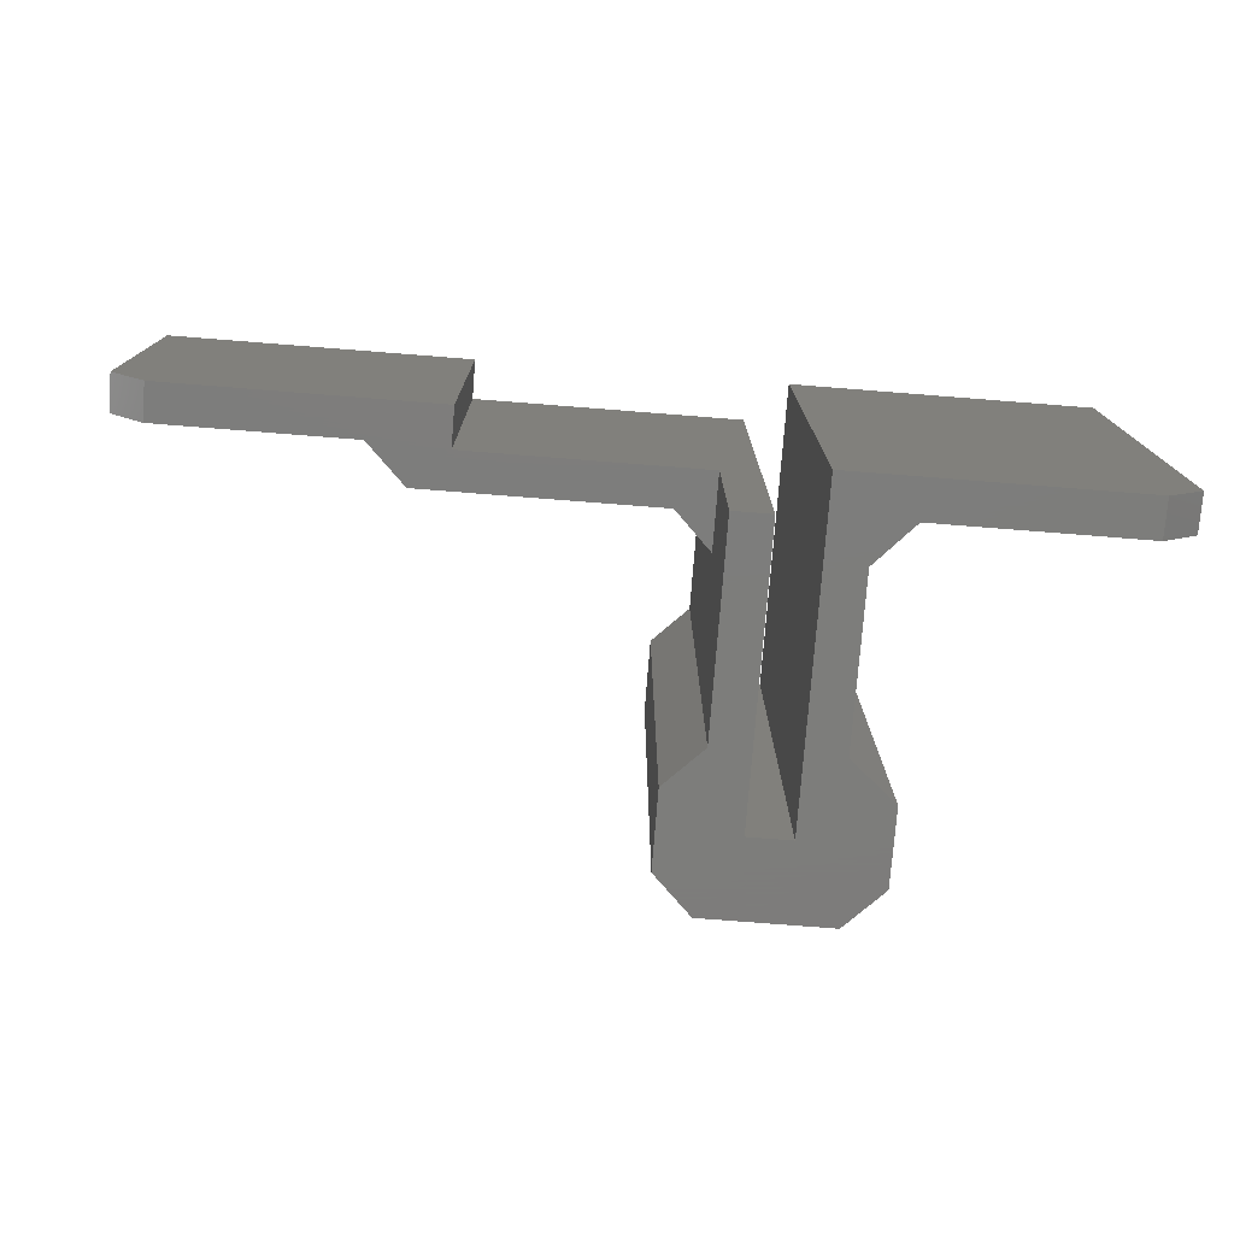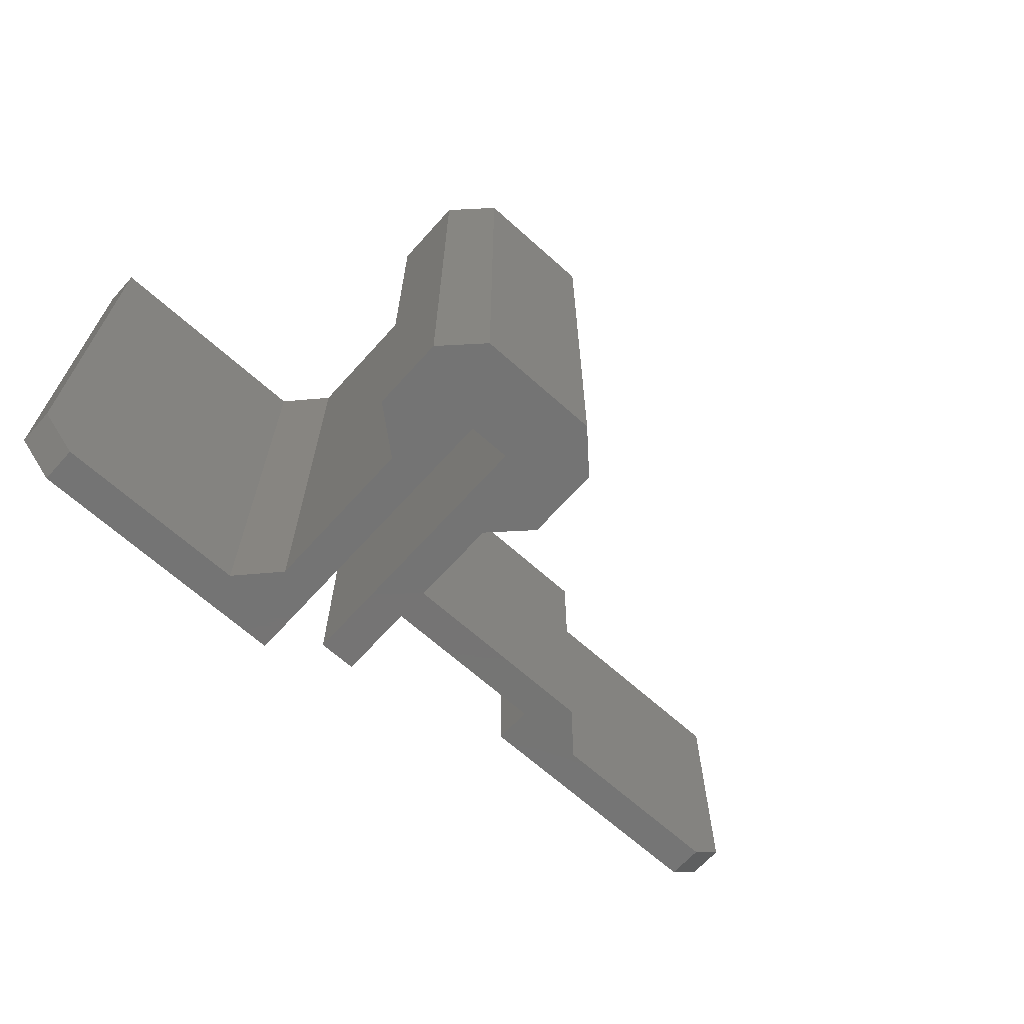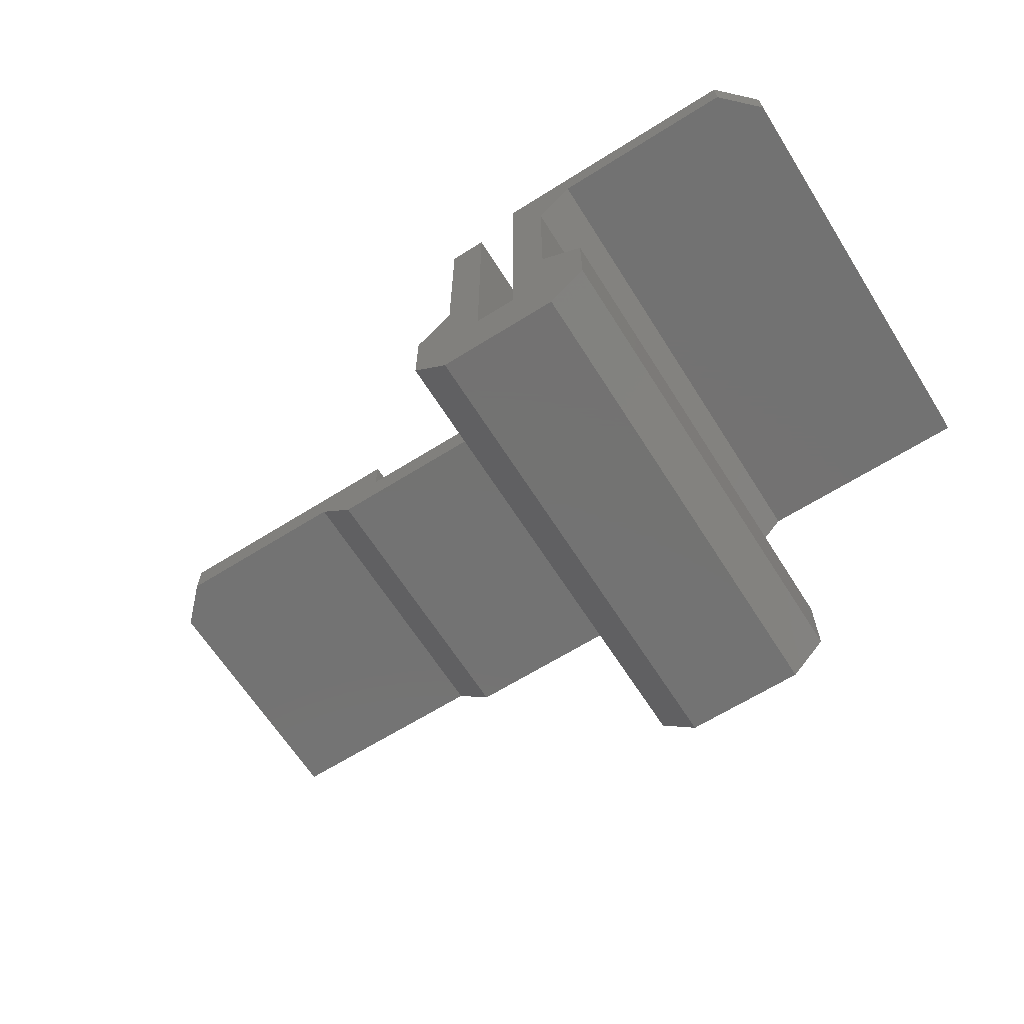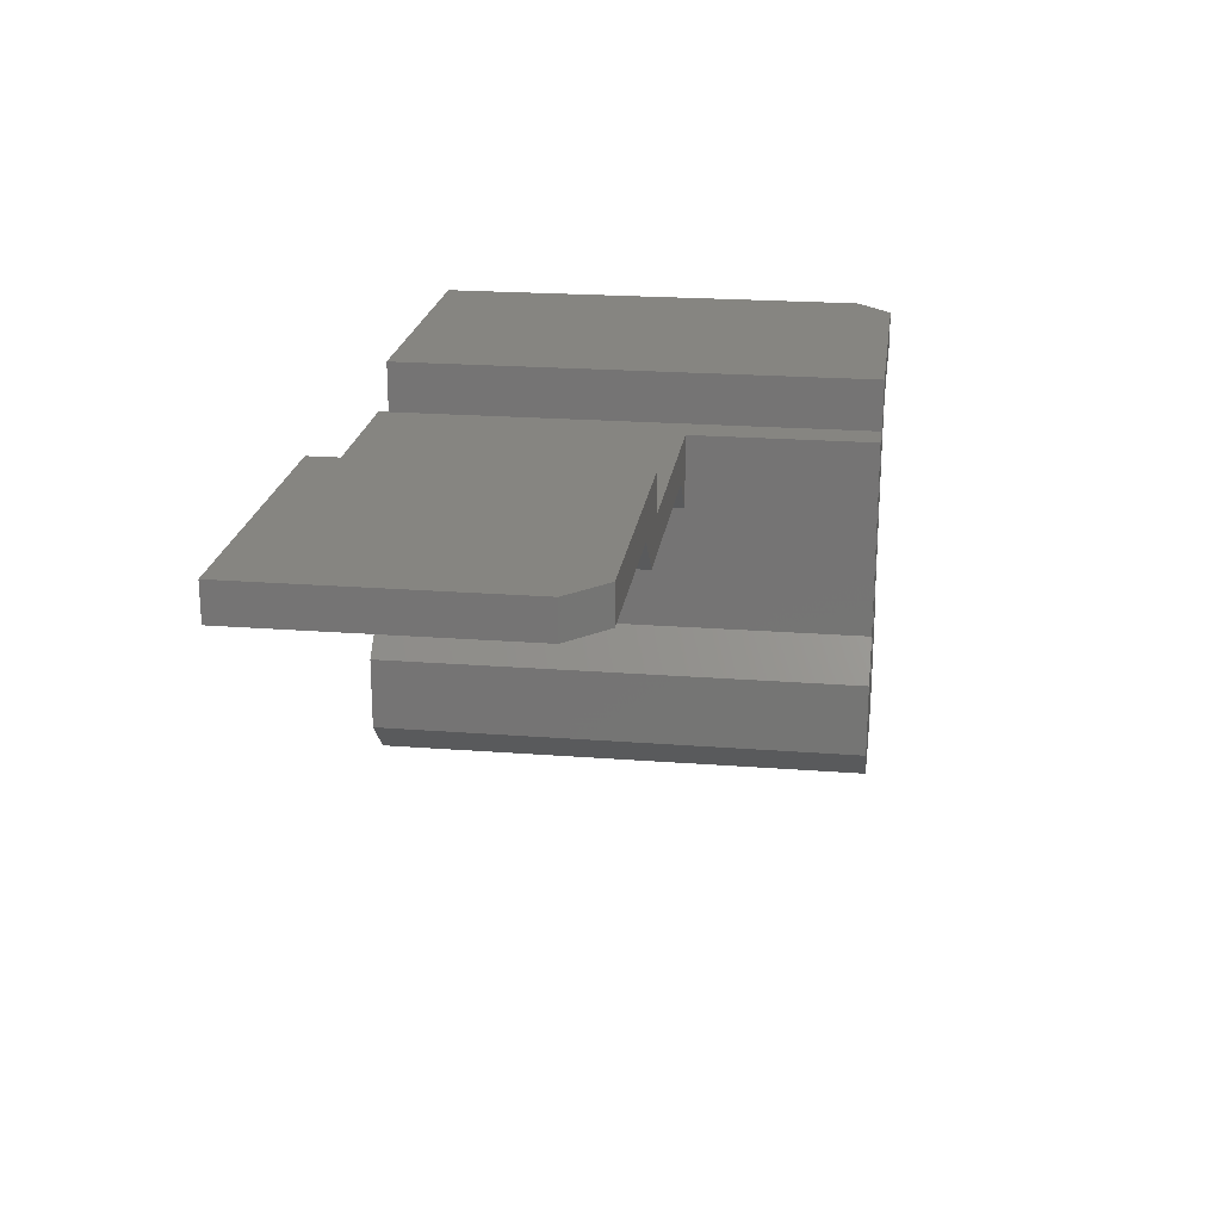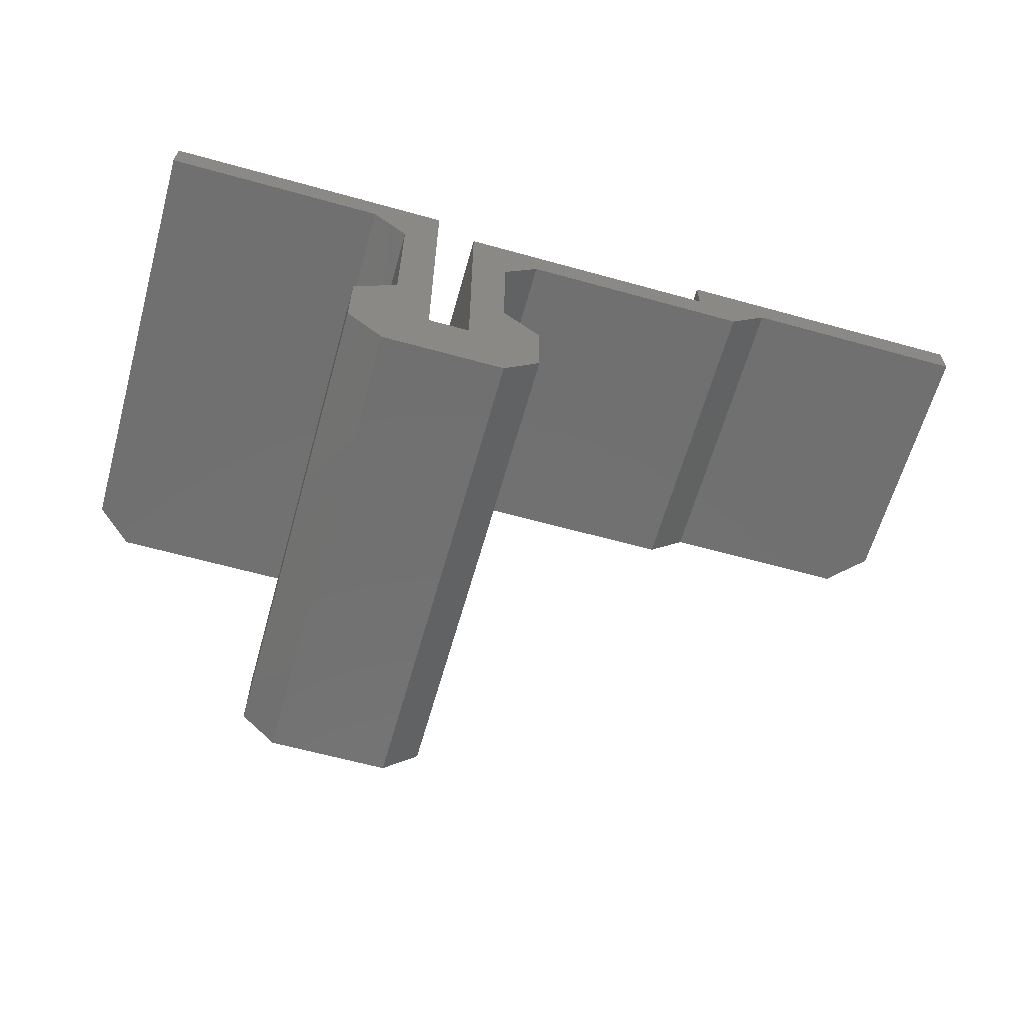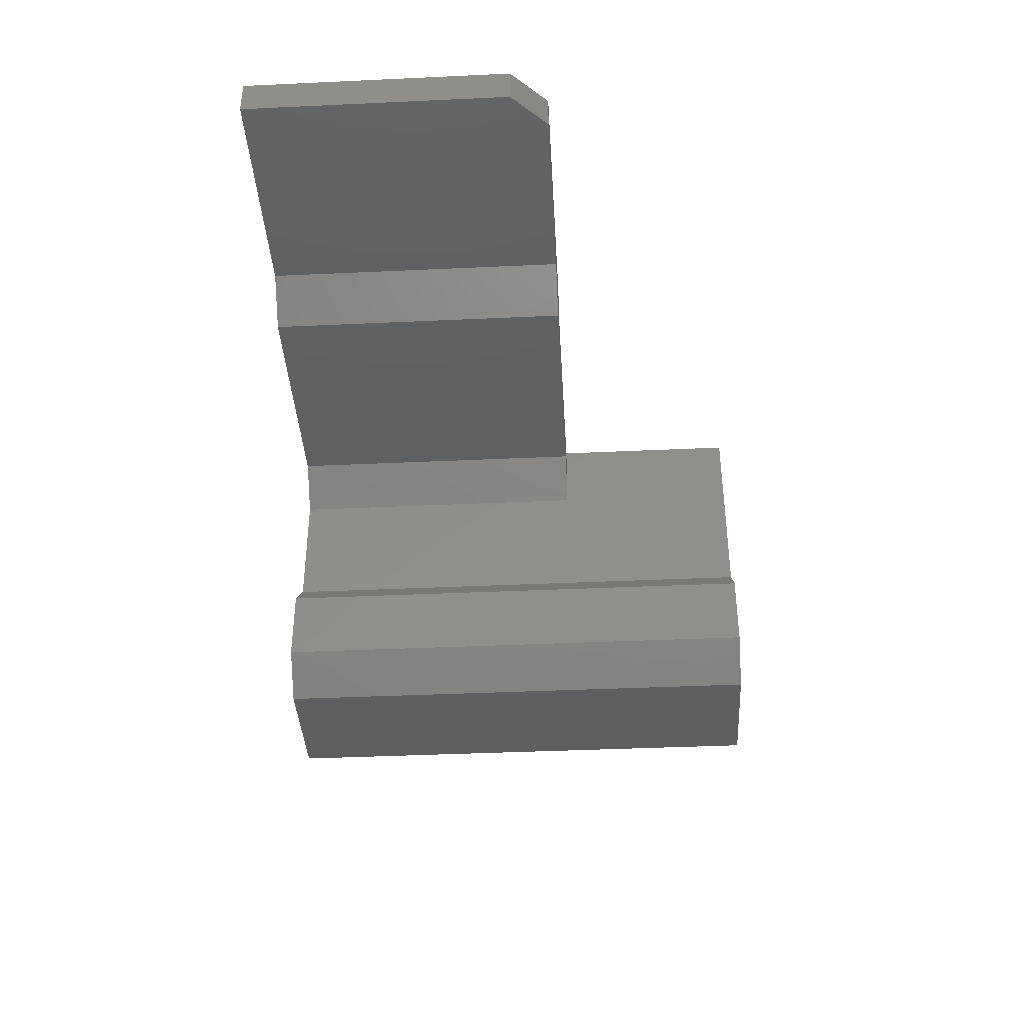
<metadata>
{"format":"stl","ext":"stl","renderer":"f3d","projection":"perspective","resolution":1024,"background":"white","views":[{"elev":-76.5,"azim":175.5,"up":"+Z"},{"elev":-66.6,"azim":-42.0,"up":"+Z"},{"elev":-64.9,"azim":-147.7,"up":"+Y"},{"elev":21.5,"azim":97.8,"up":"+Y"},{"elev":-62.6,"azim":-15.7,"up":"+Y"},{"elev":-39.4,"azim":93.3,"up":"+Y"}]}
</metadata>
<code>
# stl→obj: 58 verts, 112 faces
v 692.8 394.3 334.1
v 717.6 397.3 334.1
v 692.8 397.3 334.1
v 711.6 394.3 334.1
v 714.6 391.1 334.1
v 717.6 372.1 334.1
v 714.6 378.1 334.1
v 711 375.1 334.1
v 711 369.1 334.1
v 721 372.1 334.1
v 727 369.1 334.1
v 724 366.1 334.1
v 714 366.1 334.1
v 721 394.1 334.1
v 727 391.1 334.1
v 743 394.1 334.1
v 724 388.1 334.1
v 721 372.3 334.1
v 724 378.1 334.1
v 727 375.1 334.1
v 764.8 397.3 334.1
v 743 397.3 334.1
v 767.8 397.3 334.1
v 749.2 394.3 334.1
v 746 391.1 334.1
v 767.8 394.3 334.1
v 711 375.1 294.1
v 711 369.1 294.1
v 714.6 378.1 294.1
v 714.6 391.1 294.1
v 711.6 394.3 294.1
v 692.8 397.3 297.1
v 692.8 394.3 297.1
v 695.8 397.3 294.1
v 717.6 397.3 294.1
v 717.6 372.1 294.1
v 721 372.1 294.1
v 721 372.3 294.1
v 721 394.1 294.1
v 724 394.1 309.1
v 743 394.1 309.1
v 724 394.1 294.1
v 743 397.3 309.1
v 764.8 397.3 309.1
v 767.8 397.3 312.1
v 767.8 394.3 312.1
v 749.2 394.3 309.1
v 746 391.1 309.1
v 727 391.1 309.1
v 724 388.1 309.1
v 724 378.1 294.1
v 724 388.1 294.1
v 727 375.1 294.1
v 727 369.1 294.1
v 724 366.1 294.1
v 714 366.1 294.1
v 695.8 394.3 294.1
v 764.8 394.3 309.1
f 1 2 3
f 2 1 4
f 2 4 5
f 2 5 6
f 6 5 7
f 6 7 8
f 6 8 9
f 6 9 10
f 10 9 11
f 11 9 12
f 12 9 13
f 14 15 16
f 15 14 17
f 17 14 18
f 17 18 19
f 19 18 20
f 20 18 11
f 11 18 10
f 16 21 22
f 21 16 23
f 23 16 24
f 24 16 25
f 25 16 15
f 26 23 24
f 9 27 28
f 27 9 8
f 7 27 8
f 27 7 29
f 7 30 29
f 30 7 5
f 5 31 30
f 31 5 4
f 1 32 33
f 32 1 3
f 2 32 3
f 32 2 34
f 34 2 35
f 2 36 35
f 36 2 6
f 10 36 6
f 36 10 37
f 10 38 37
f 38 10 18
f 18 39 38
f 39 18 14
f 14 40 39
f 40 14 16
f 40 16 41
f 42 39 40
f 16 43 41
f 43 16 22
f 21 43 22
f 43 21 44
f 23 44 21
f 44 23 45
f 23 46 45
f 46 23 26
f 47 25 48
f 25 47 24
f 48 15 49
f 15 48 25
f 49 17 50
f 17 49 15
f 50 51 52
f 51 50 19
f 19 50 17
f 20 51 19
f 51 20 53
f 20 54 53
f 54 20 11
f 54 12 55
f 12 54 11
f 55 13 56
f 13 55 12
f 56 9 28
f 9 56 13
f 57 1 33
f 1 57 4
f 4 57 31
f 57 32 34
f 32 57 33
f 52 39 42
f 39 52 38
f 38 52 51
f 38 51 53
f 38 53 54
f 38 54 37
f 37 54 36
f 35 31 34
f 31 35 30
f 30 35 36
f 30 36 29
f 29 36 27
f 27 36 28
f 28 36 54
f 28 54 55
f 28 55 56
f 57 34 31
f 58 47 44
f 44 41 43
f 41 44 47
f 41 47 48
f 41 48 40
f 40 48 49
f 40 49 50
f 40 52 42
f 52 40 50
f 58 24 47
f 24 58 26
f 26 58 46
f 45 58 44
f 58 45 46

</code>
